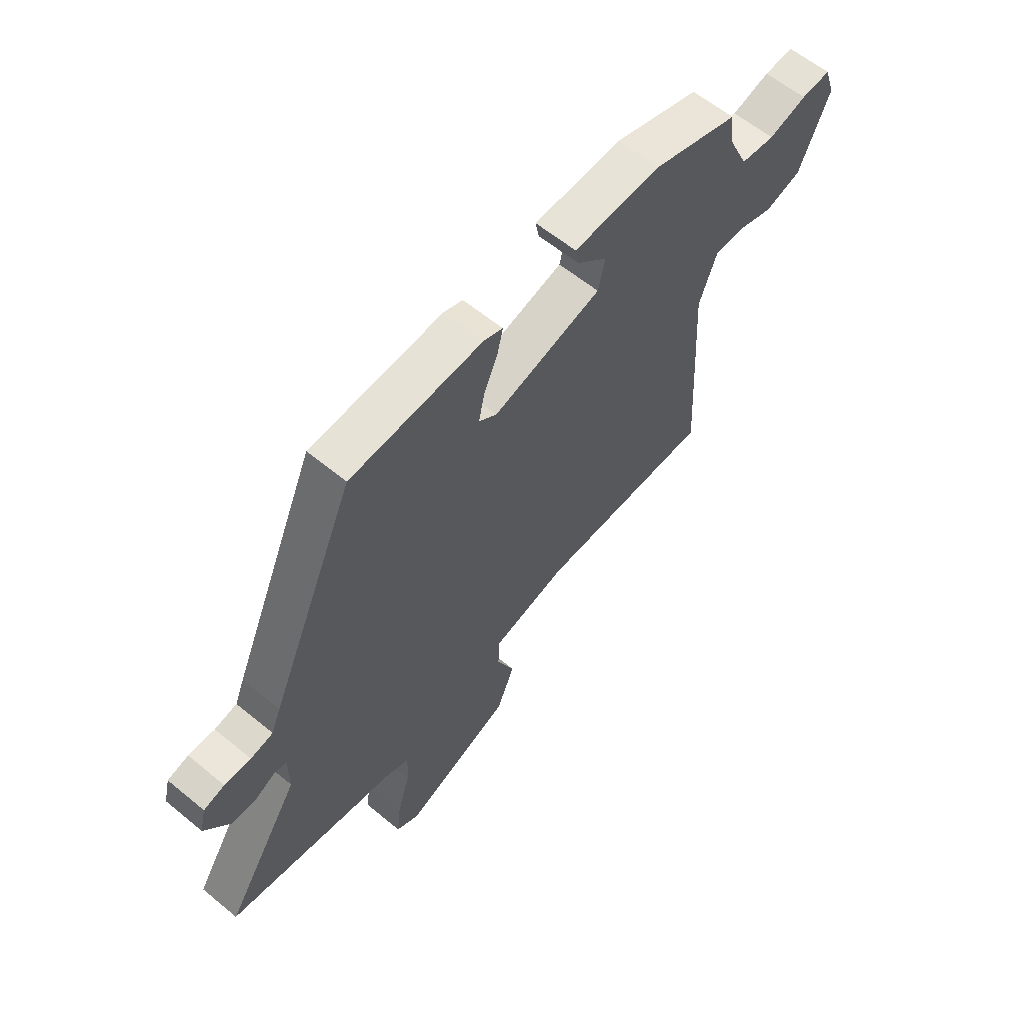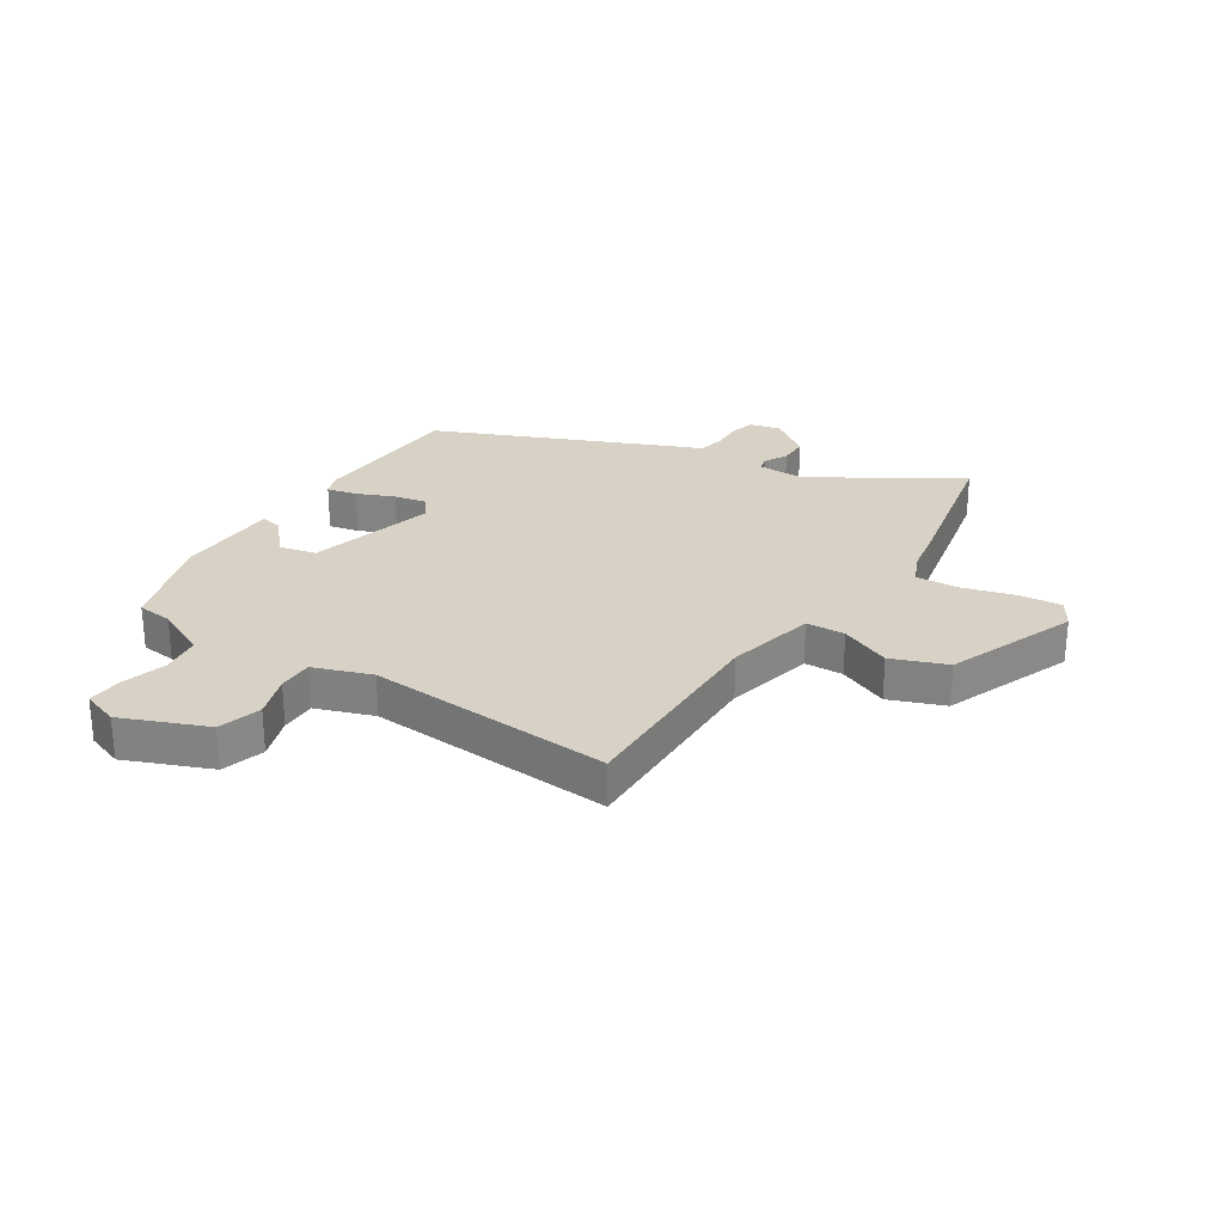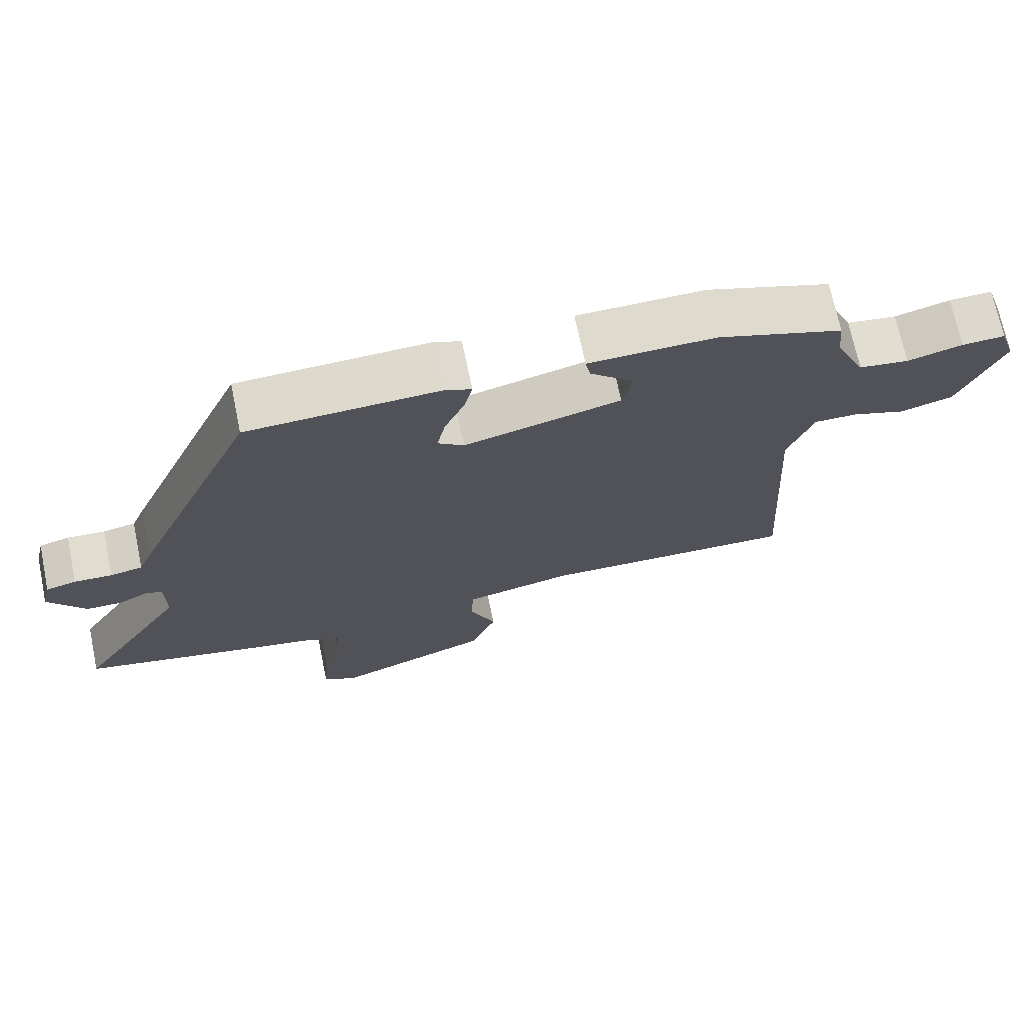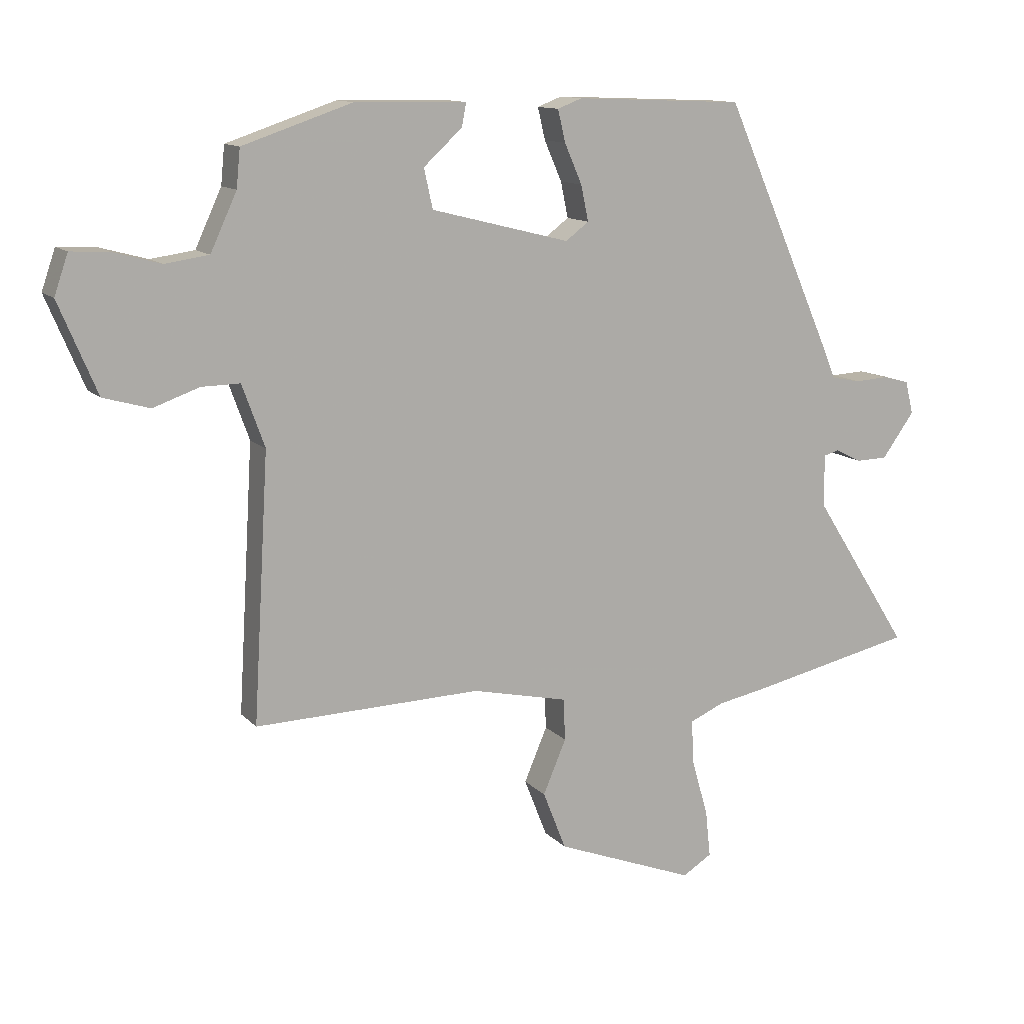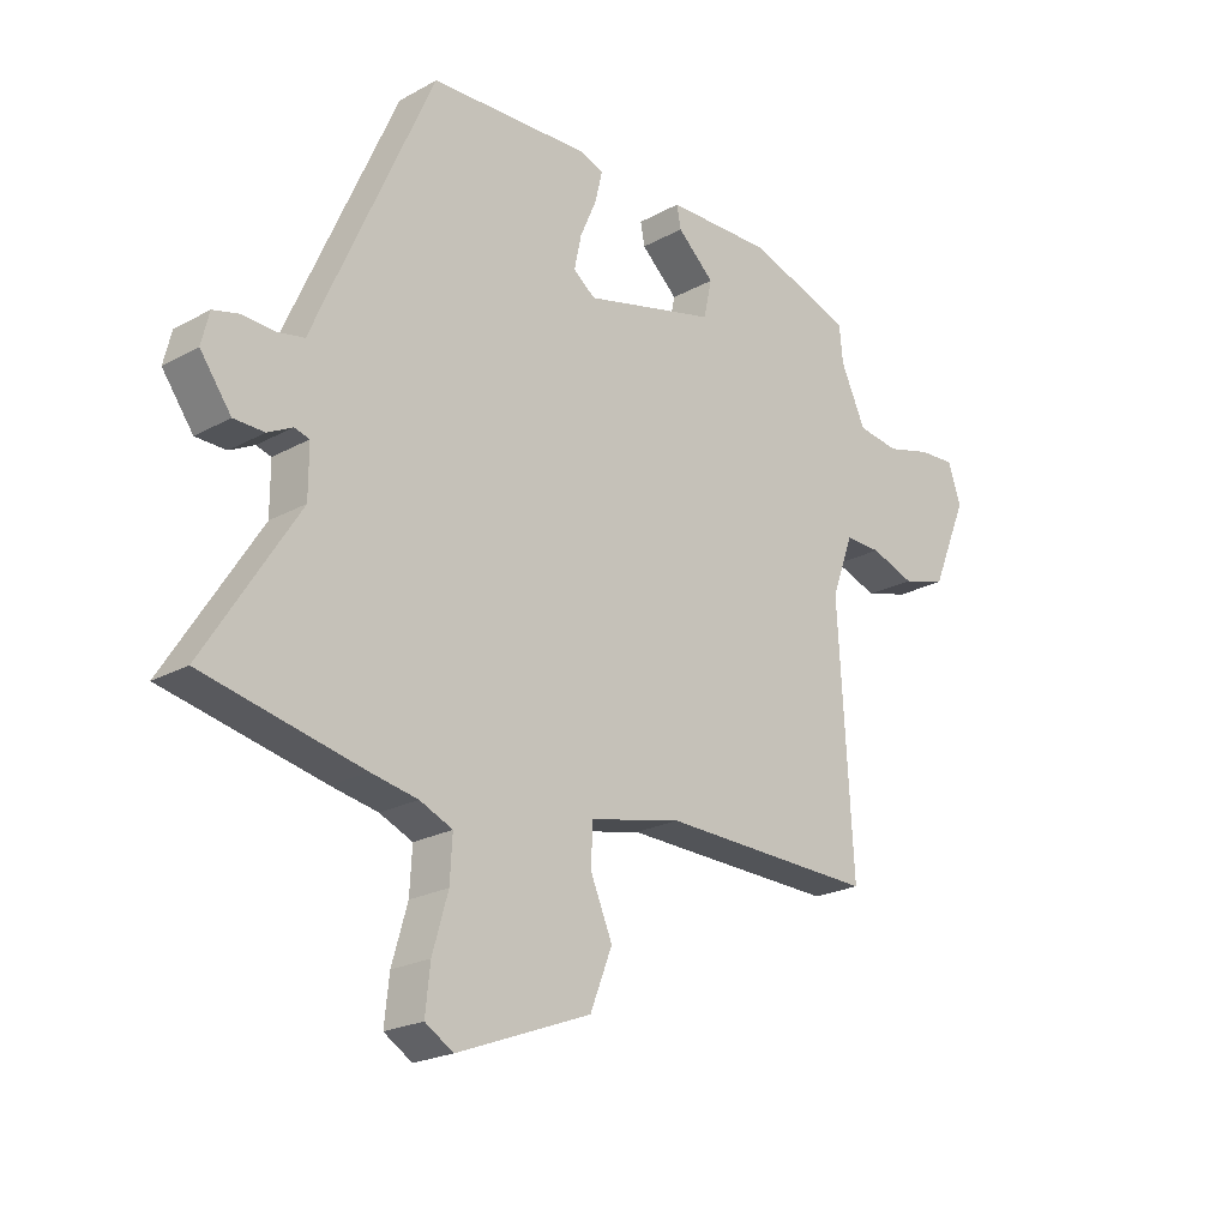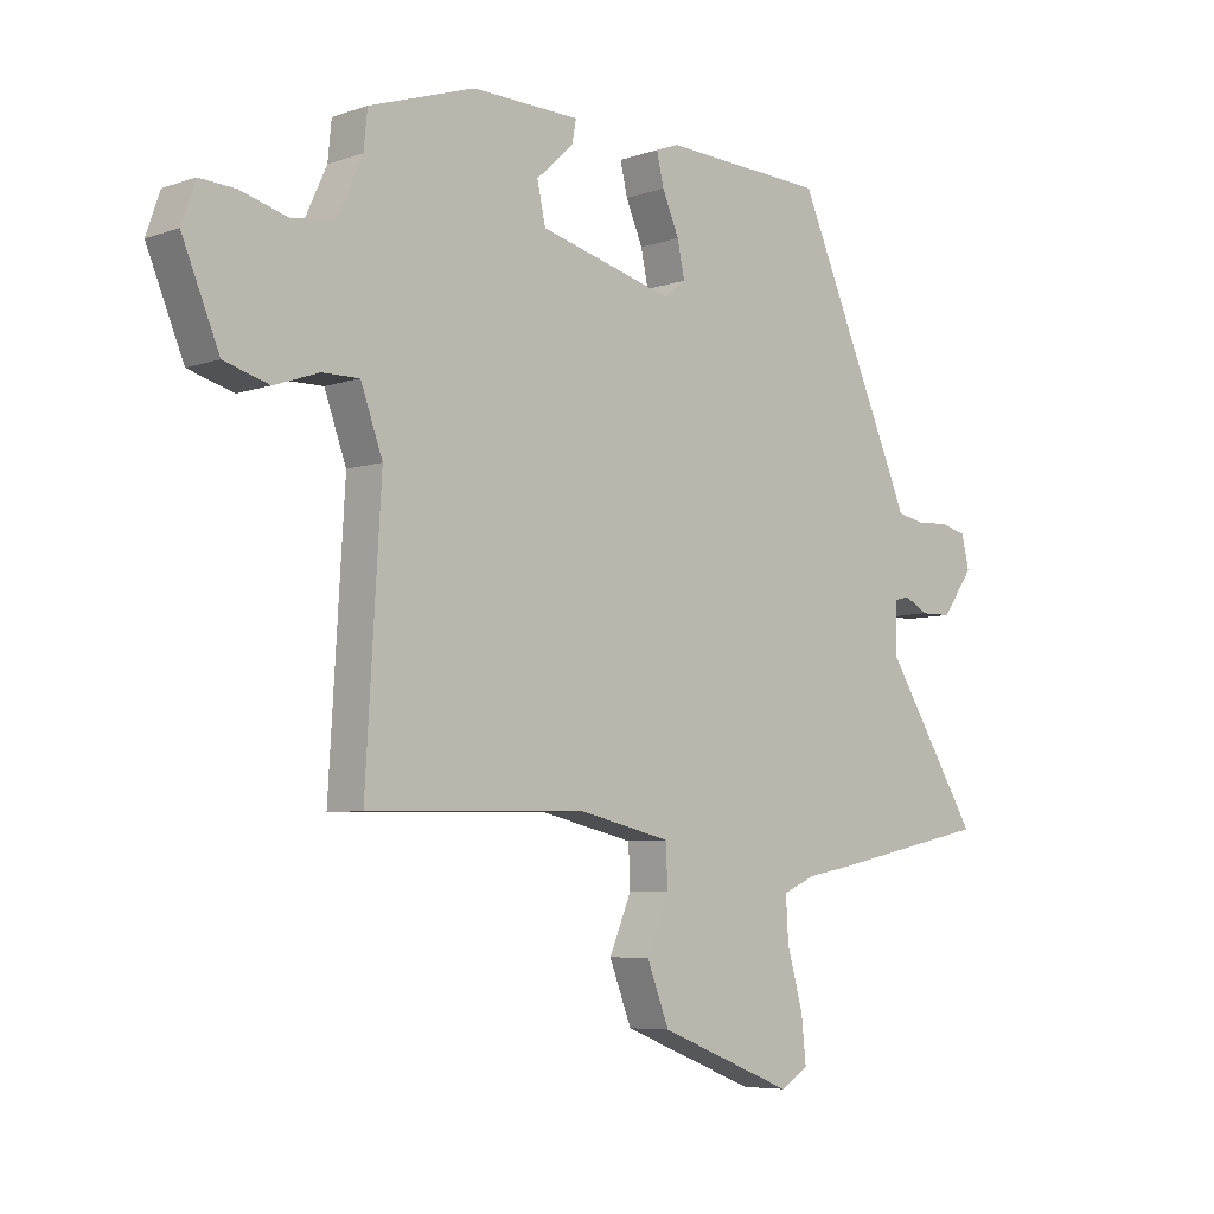
<metadata>
{"format":"obj","ext":"obj","renderer":"f3d","projection":"perspective","resolution":1024,"background":"white","views":[{"elev":60.9,"azim":-50.0,"up":"+Z"},{"elev":27.2,"azim":123.3,"up":"+Y"},{"elev":70.8,"azim":-11.7,"up":"+Z"},{"elev":12.3,"azim":154.8,"up":"+Z"},{"elev":-22.0,"azim":-46.2,"up":"+Z"},{"elev":-6.4,"azim":135.6,"up":"+Z"}]}
</metadata>
<code>
v -0.395 0.07 -0.523
v -0.661 0.07 -0.465
v -0.505 0.07 -0.22
v -0.505 0.07 -0.137
v -0.53 0.07 -0.13
v -0.571 0.07 -0.151
v -0.622 0.07 -0.15
v -0.674 0.07 -0.078
v -0.661 0.07 -0.025
v -0.618 0.07 -0.014
v -0.564 0.07 -0.017
v -0.518 0.07 -0.008
v -0.498 0.07 0.04
v -0.321 0.07 0.441
v -0.051 0.07 0.452
v -0.012 0.07 0.437
v -0.024 0.07 0.386
v -0.052 0.07 0.322
v -0.064 0.07 0.265
v -0.027 0.07 0.237
v 0.195 0.07 0.293
v 0.209 0.07 0.356
v 0.147 0.07 0.413
v 0.14 0.07 0.45
v 0.319 0.07 0.453
v 0.494 0.07 0.394
v 0.5 0.07 0.333
v 0.542 0.07 0.242
v 0.612 0.07 0.232
v 0.689 0.07 0.253
v 0.749 0.07 0.256
v 0.771 0.07 0.192
v 0.71 0.07 0.047
v 0.636 0.07 0.026
v 0.562 0.07 0.052
v 0.501 0.07 0.053
v 0.465 0.07 -0.046
v 0.49 0.07 -0.47
v 0.128 0.07 -0.46
v -0.026 0.07 -0.494
v -0.029 0.07 -0.561
v 0.008 0.07 -0.648
v -0.029 0.07 -0.742
v -0.253 0.07 -0.828
v -0.3 0.07 -0.799
v -0.292 0.07 -0.724
v -0.266 0.07 -0.634
v -0.262 0.07 -0.562
v -0.317 0.07 -0.538
v -0.395 0 -0.523
v -0.661 0 -0.465
v -0.505 0 -0.22
v -0.505 0 -0.137
v -0.53 0 -0.13
v -0.571 0 -0.151
v -0.622 0 -0.15
v -0.674 0 -0.078
v -0.661 0 -0.025
v -0.618 0 -0.014
v -0.564 0 -0.017
v -0.518 0 -0.008
v -0.498 0 0.04
v -0.321 0 0.441
v -0.051 0 0.452
v -0.012 0 0.437
v -0.024 0 0.386
v -0.052 0 0.322
v -0.064 0 0.265
v -0.027 0 0.237
v 0.195 0 0.293
v 0.209 0 0.356
v 0.147 0 0.413
v 0.14 0 0.45
v 0.319 0 0.453
v 0.494 0 0.394
v 0.5 0 0.333
v 0.542 0 0.242
v 0.612 0 0.232
v 0.689 0 0.253
v 0.749 0 0.256
v 0.771 0 0.192
v 0.71 0 0.047
v 0.636 0 0.026
v 0.562 0 0.052
v 0.501 0 0.053
v 0.465 0 -0.046
v 0.49 0 -0.47
v 0.128 0 -0.46
v -0.026 0 -0.494
v -0.029 0 -0.561
v 0.008 0 -0.648
v -0.029 0 -0.742
v -0.253 0 -0.828
v -0.3 0 -0.799
v -0.292 0 -0.724
v -0.266 0 -0.634
v -0.262 0 -0.562
v -0.317 0 -0.538
f 45 46 47
f 44 45 47
f 43 44 47
f 42 43 47
f 41 42 47
f 40 41 47 48
f 37 38 39
f 36 37 39 40
f 33 34 35
f 32 33 35
f 31 32 35
f 30 31 35
f 29 30 35
f 28 29 35 36
f 40 48 49
f 36 40 49
f 28 36 49
f 27 28 49
f 25 26 27
f 24 25 27
f 23 24 27
f 22 23 27
f 16 17 18
f 15 16 18
f 14 15 18
f 13 14 18
f 12 13 18
f 12 18 19
f 9 10 11
f 8 9 11
f 7 8 11
f 6 7 11
f 5 6 11
f 4 5 11 12
f 1 2 3
f 49 1 3
f 27 49 3
f 21 22 27
f 27 3 4
f 21 27 4
f 20 21 4
f 4 12 19 20
f 96 95 94
f 96 94 93
f 96 93 92
f 96 92 91
f 96 91 90
f 97 96 90 89
f 88 87 86
f 89 88 86 85
f 84 83 82
f 84 82 81
f 84 81 80
f 84 80 79
f 84 79 78
f 85 84 78 77
f 98 97 89
f 98 89 85
f 98 85 77
f 98 77 76
f 76 75 74
f 76 74 73
f 76 73 72
f 76 72 71
f 67 66 65
f 67 65 64
f 67 64 63
f 67 63 62
f 67 62 61
f 68 67 61
f 60 59 58
f 60 58 57
f 60 57 56
f 60 56 55
f 60 55 54
f 61 60 54 53
f 52 51 50
f 52 50 98
f 52 98 76
f 76 71 70
f 53 52 76
f 53 76 70
f 53 70 69
f 69 68 61 53
f 1 50 51 2
f 2 51 52 3
f 3 52 53 4
f 4 53 54 5
f 5 54 55 6
f 6 55 56 7
f 7 56 57 8
f 8 57 58 9
f 9 58 59 10
f 10 59 60 11
f 11 60 61 12
f 12 61 62 13
f 13 62 63 14
f 14 63 64 15
f 15 64 65 16
f 16 65 66 17
f 17 66 67 18
f 18 67 68 19
f 19 68 69 20
f 20 69 70 21
f 21 70 71 22
f 22 71 72 23
f 23 72 73 24
f 24 73 74 25
f 25 74 75 26
f 26 75 76 27
f 27 76 77 28
f 28 77 78 29
f 29 78 79 30
f 30 79 80 31
f 31 80 81 32
f 32 81 82 33
f 33 82 83 34
f 34 83 84 35
f 35 84 85 36
f 36 85 86 37
f 37 86 87 38
f 38 87 88 39
f 39 88 89 40
f 40 89 90 41
f 41 90 91 42
f 42 91 92 43
f 43 92 93 44
f 44 93 94 45
f 45 94 95 46
f 46 95 96 47
f 47 96 97 48
f 48 97 98 49
f 49 98 50 1

</code>
